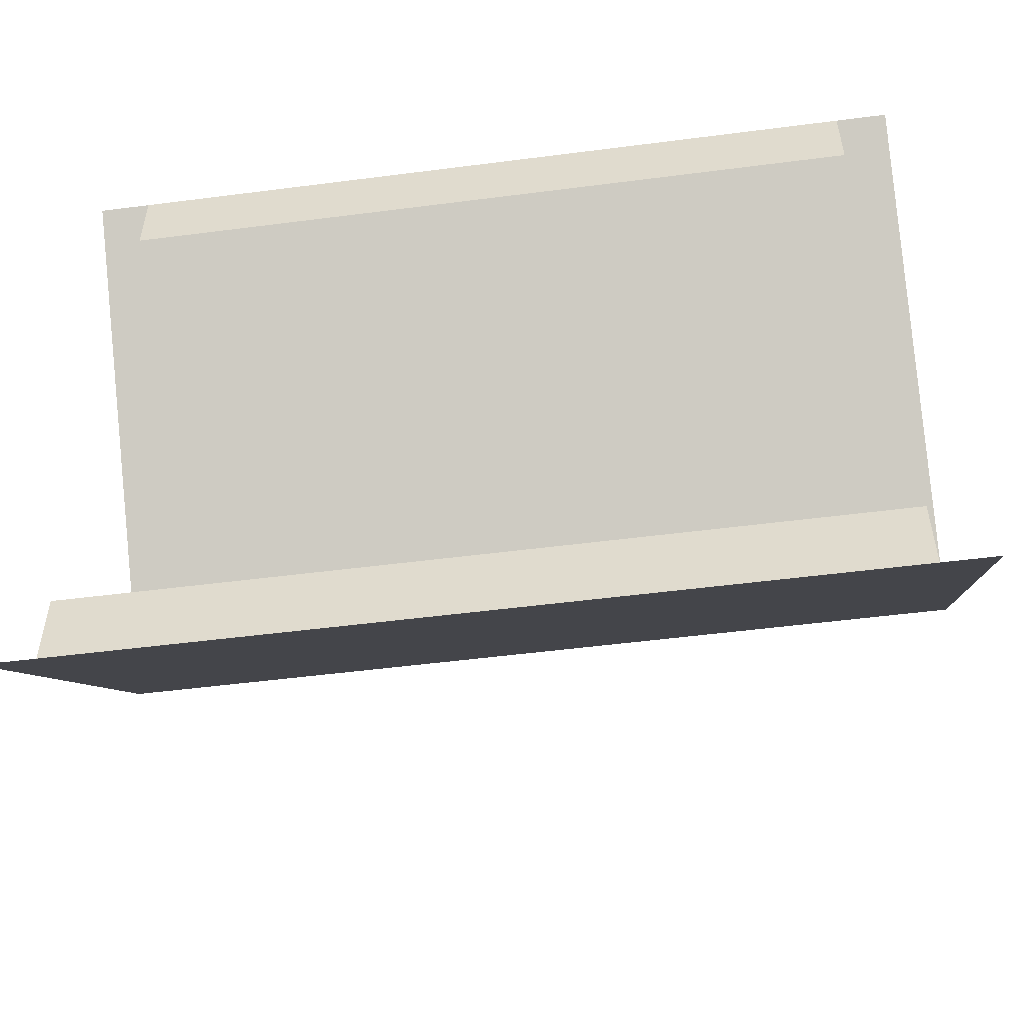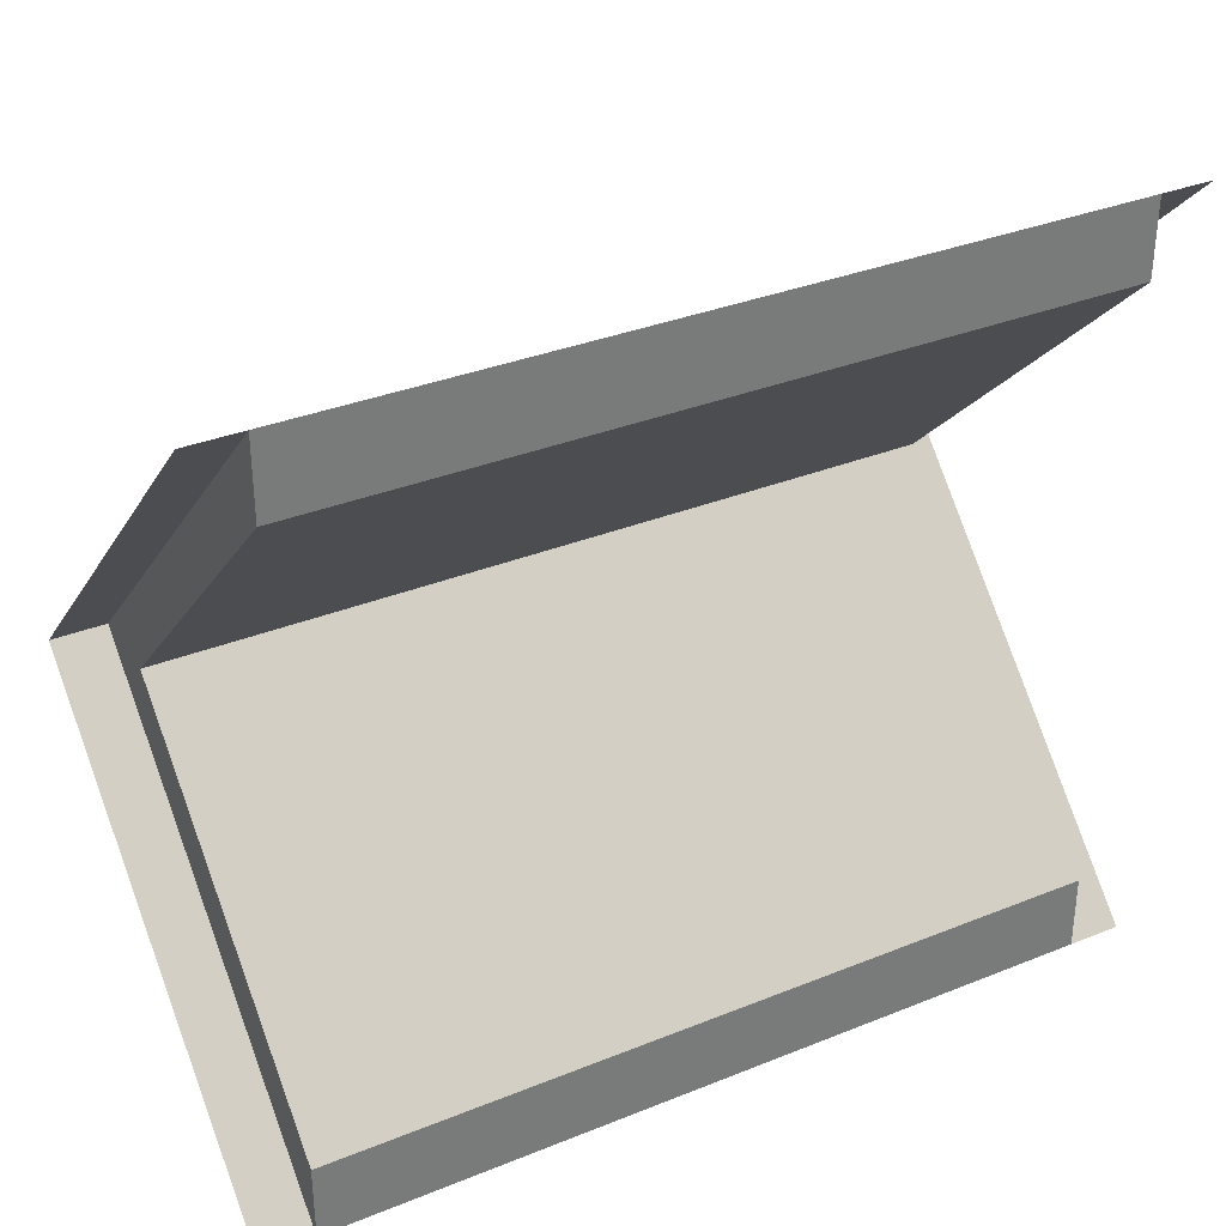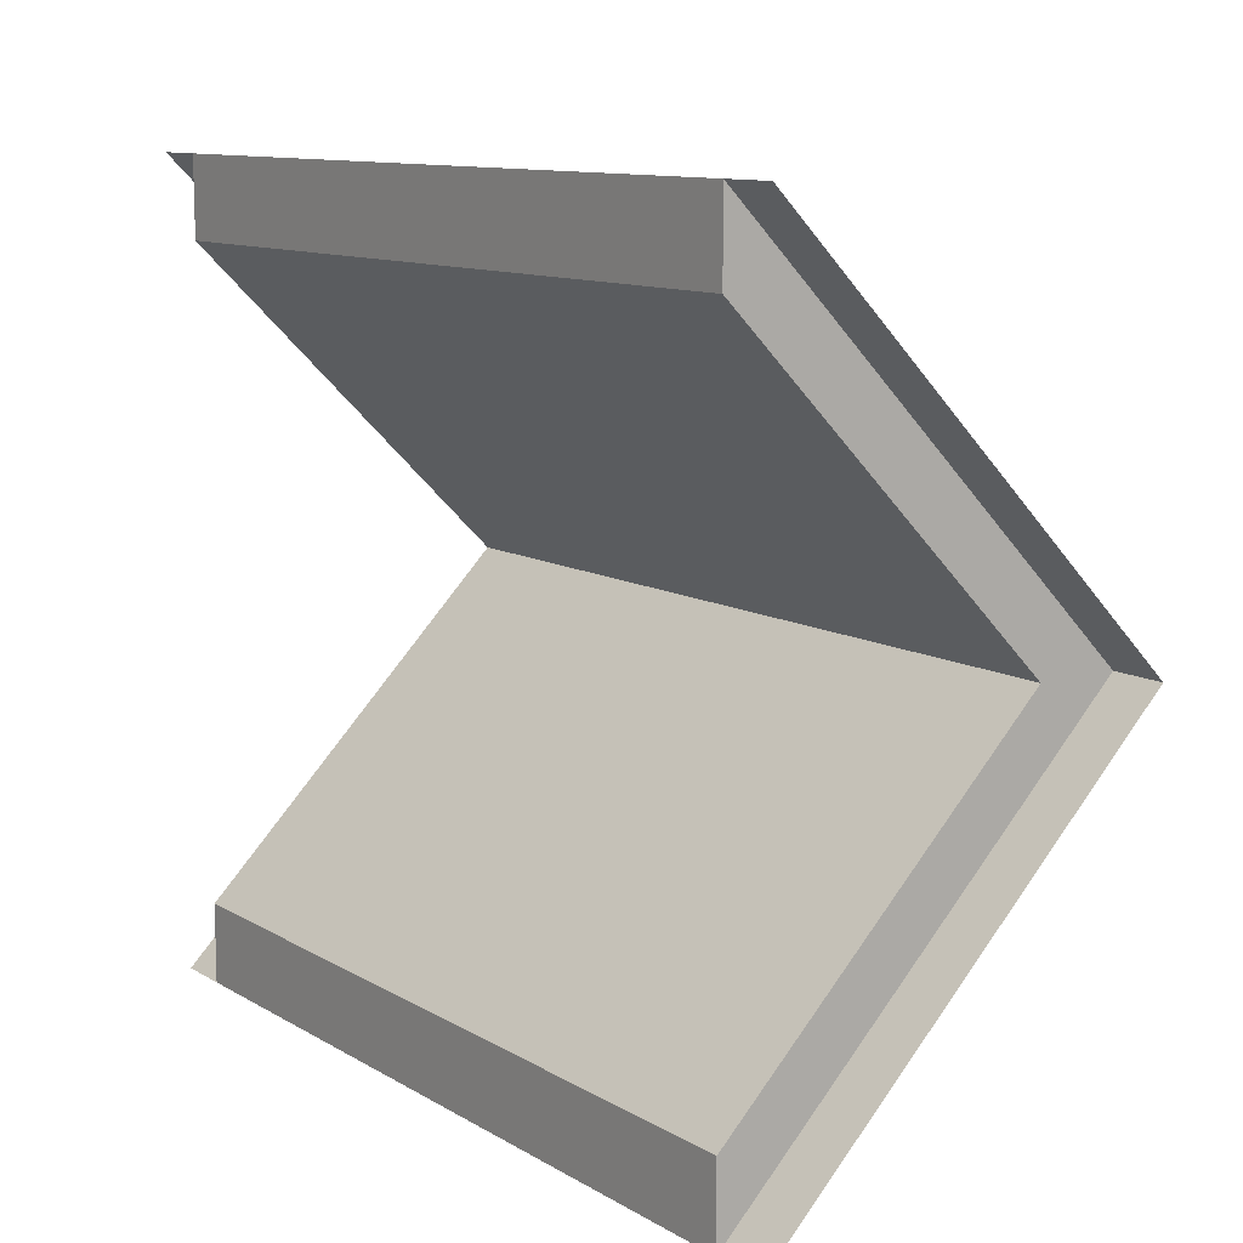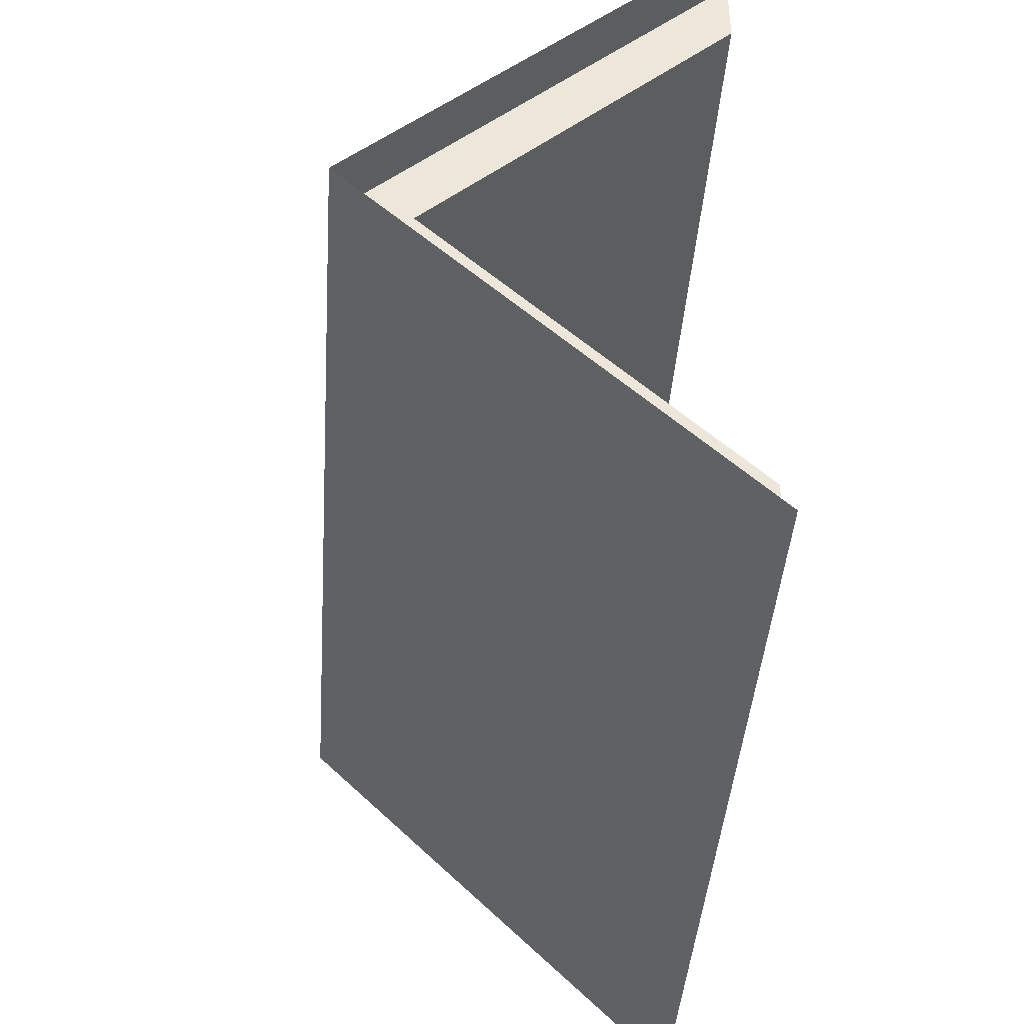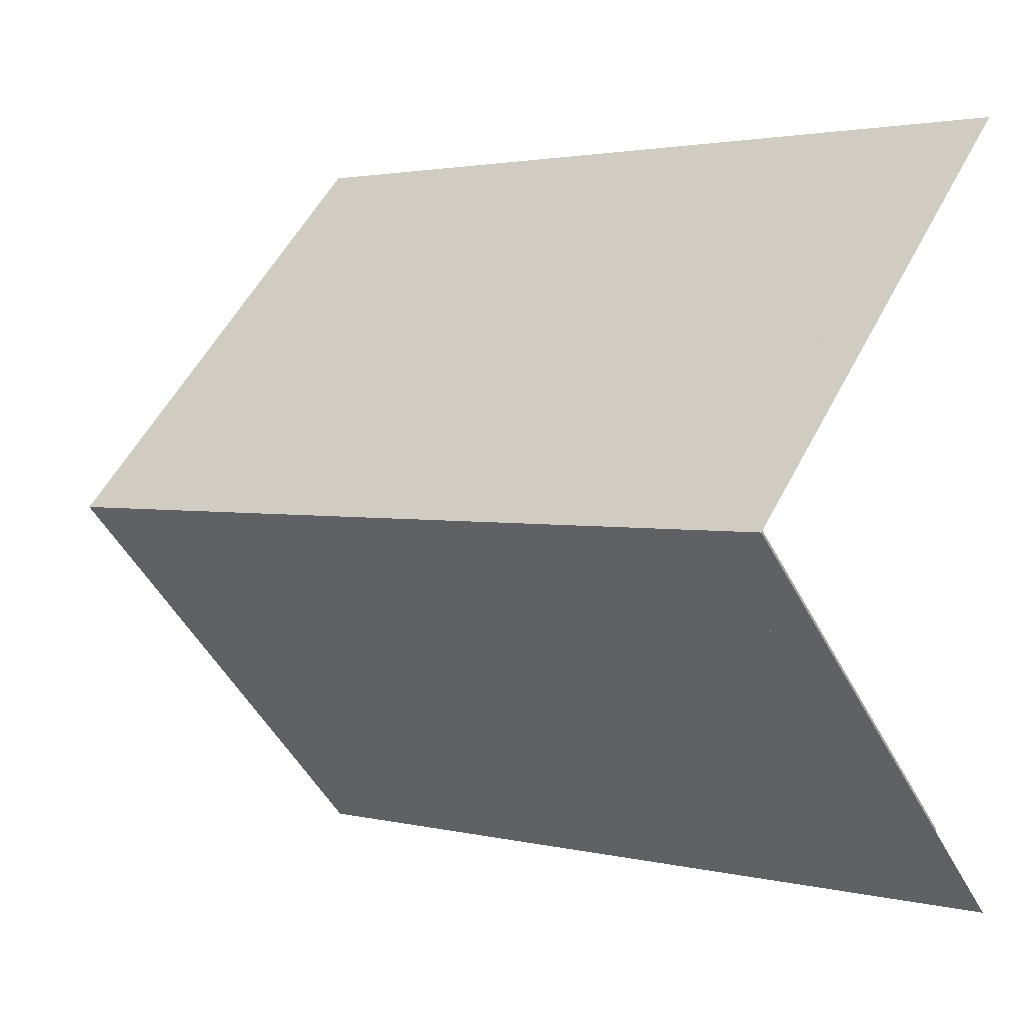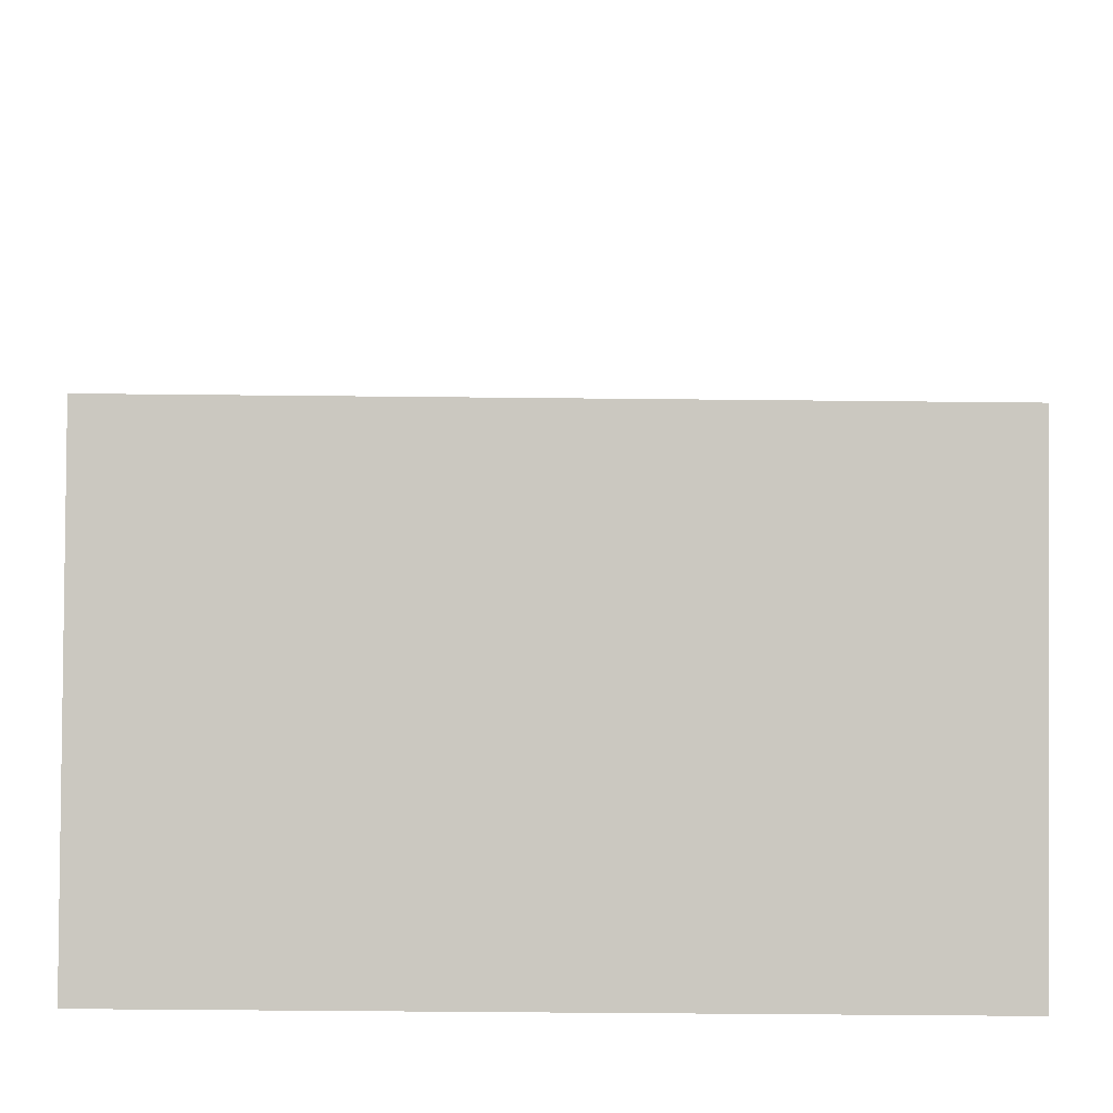
<metadata>
{"format":"obj","ext":"obj","renderer":"f3d","projection":"perspective","resolution":1024,"background":"white","views":[{"elev":-52.4,"azim":7.9,"up":"+Z"},{"elev":33.8,"azim":-28.7,"up":"+Z"},{"elev":11.0,"azim":54.3,"up":"+Z"},{"elev":-42.4,"azim":-94.0,"up":"+Z"},{"elev":2.3,"azim":-139.7,"up":"+Z"},{"elev":-47.2,"azim":179.3,"up":"+Z"}]}
</metadata>
<code>
o roofMetal_typeB
v -4 0 -3.2
v 4 0 -4
v 4 0 -3.2
v -4 0 -4
v -4 -0 4
v 4 -0 3.2
v 4 -0 4
v -4 -0 3.2
v 4 4 0
v -4 4 0
v -4.549 -0 4
v -4.549 4 0
v -4.549 0 -4
v 4.549 0 -4
v 4.549 4 0
v 4.549 -0 4
v -4 3.2 0
v 4 3.2 0
f 1 2 3
f 2 1 4
f 5 6 7
f 6 5 8
f 9 5 7
f 5 9 10
f 10 11 5
f 11 10 12
f 2 10 9
f 10 2 4
f 13 10 4
f 10 13 12
f 9 14 2
f 14 9 15
f 9 16 15
f 16 9 7
f 1 10 4
f 10 1 17
f 8 10 17
f 10 8 5
f 9 6 18
f 6 9 7
f 9 3 2
f 3 9 18
f 8 18 6
f 18 8 17
f 17 3 18
f 3 17 1

</code>
